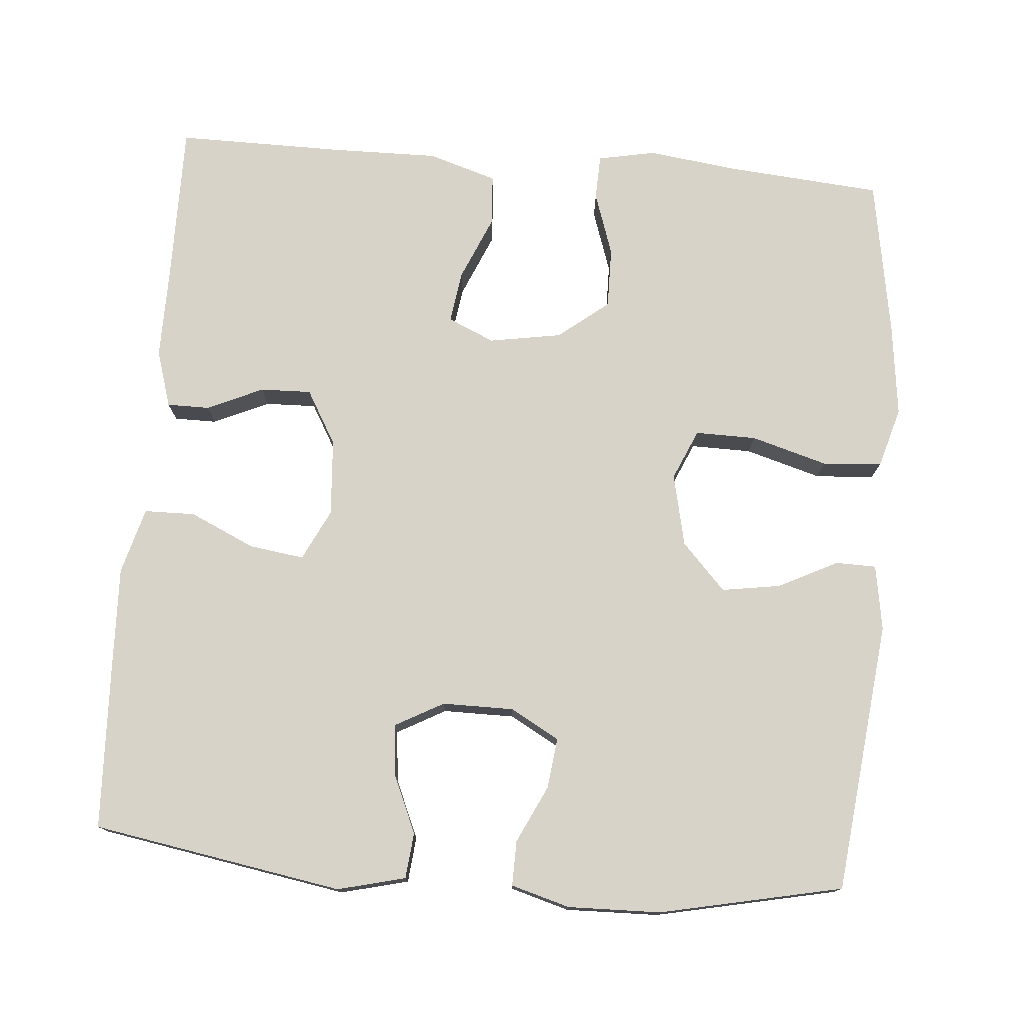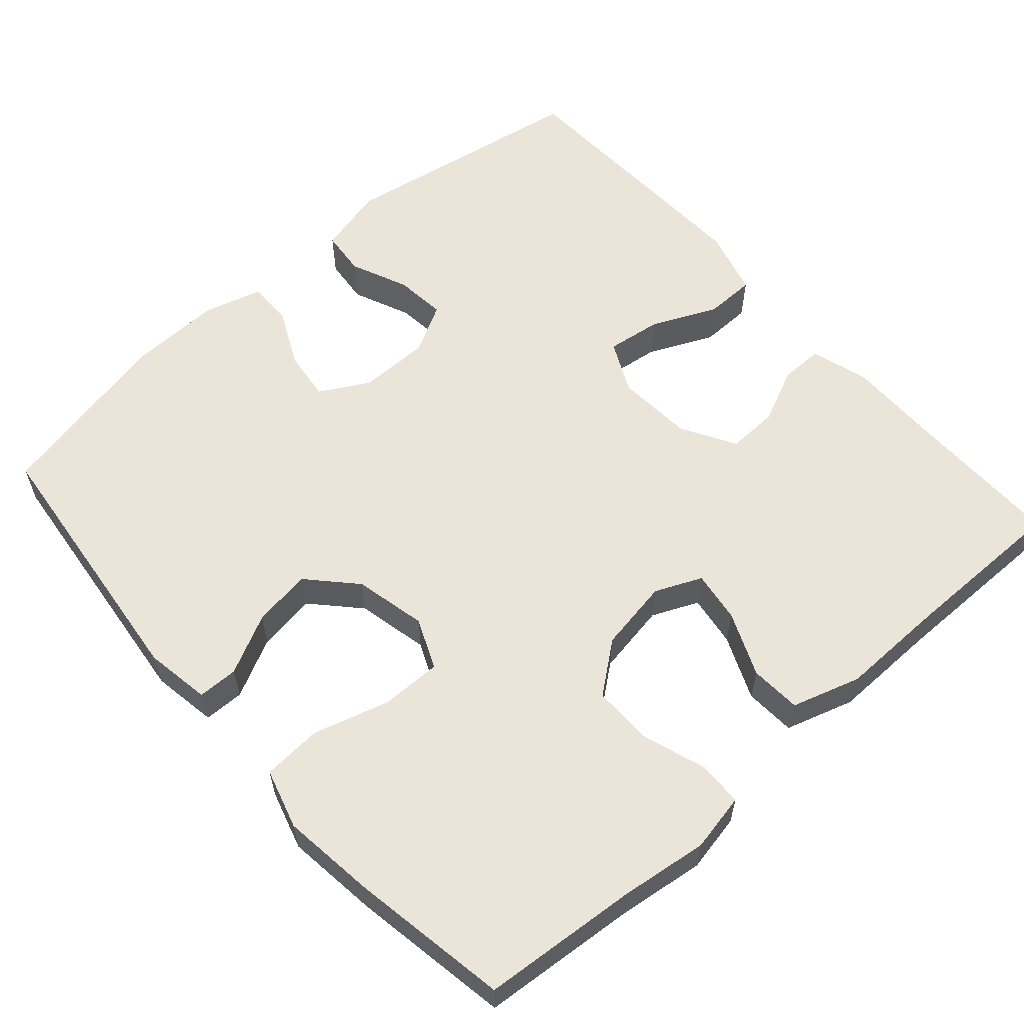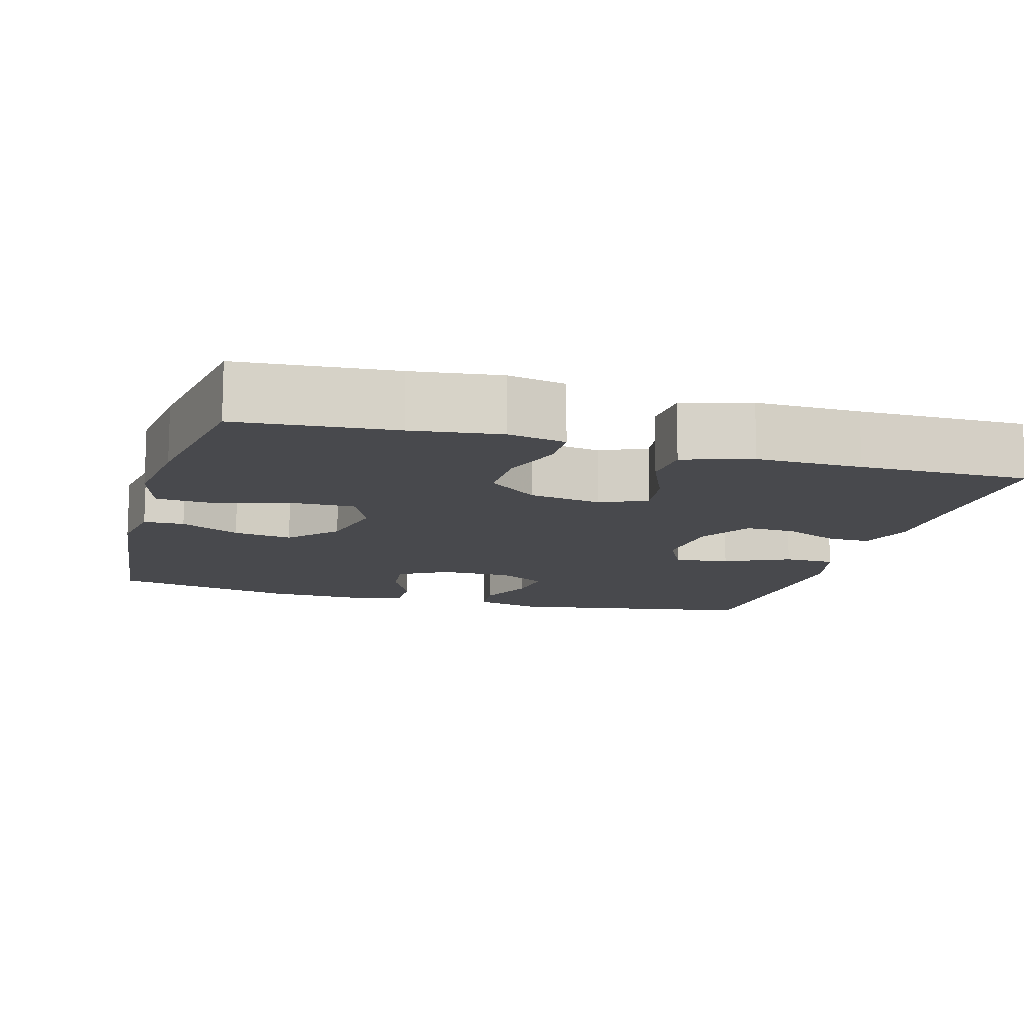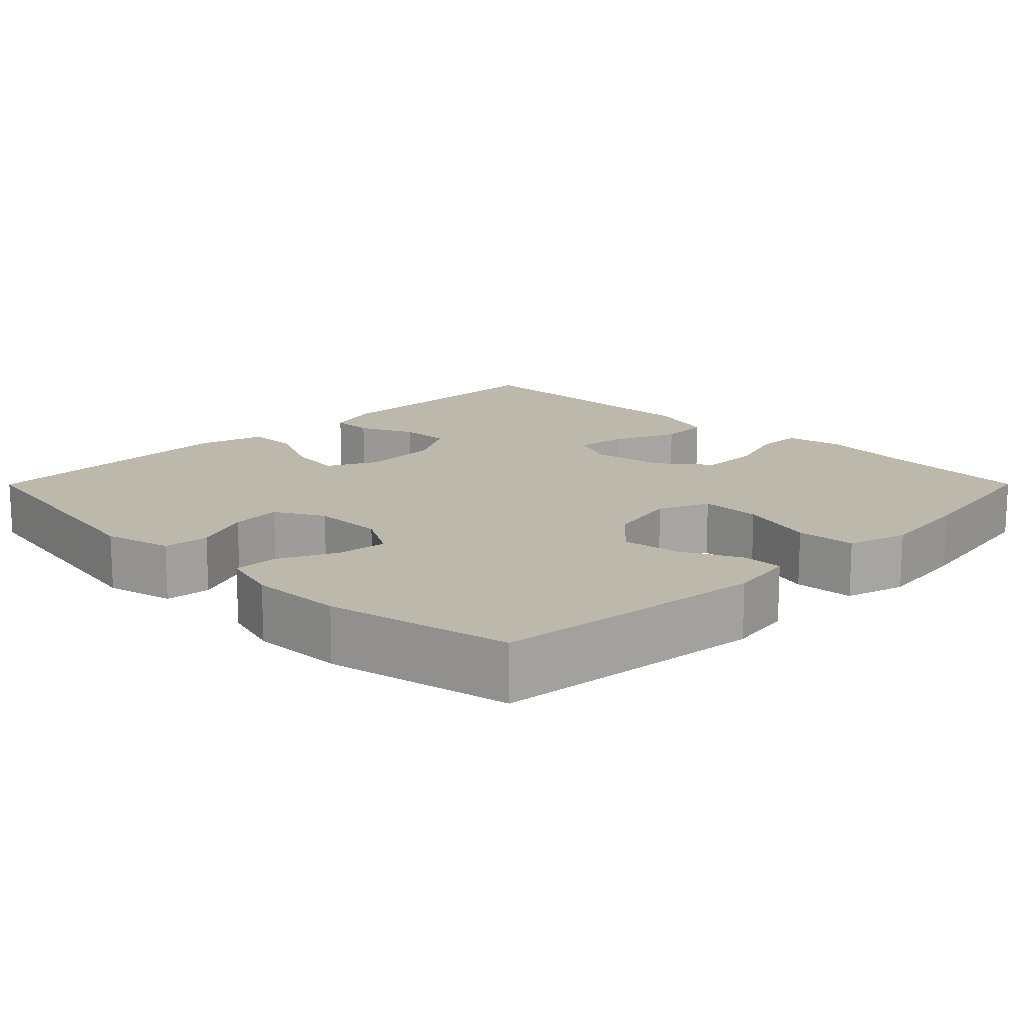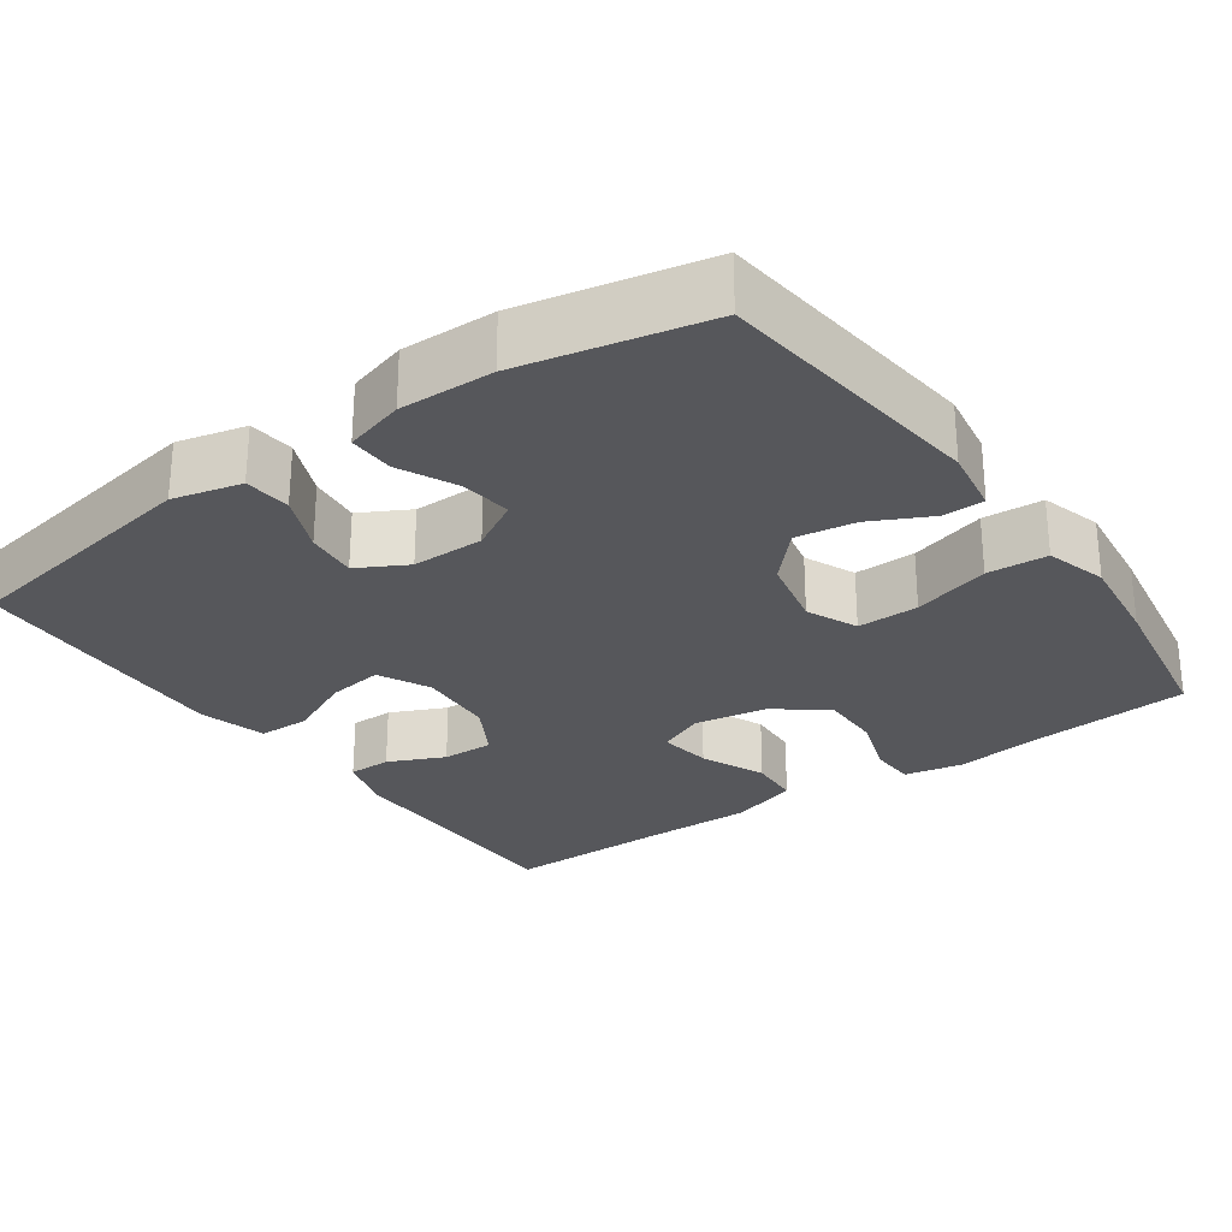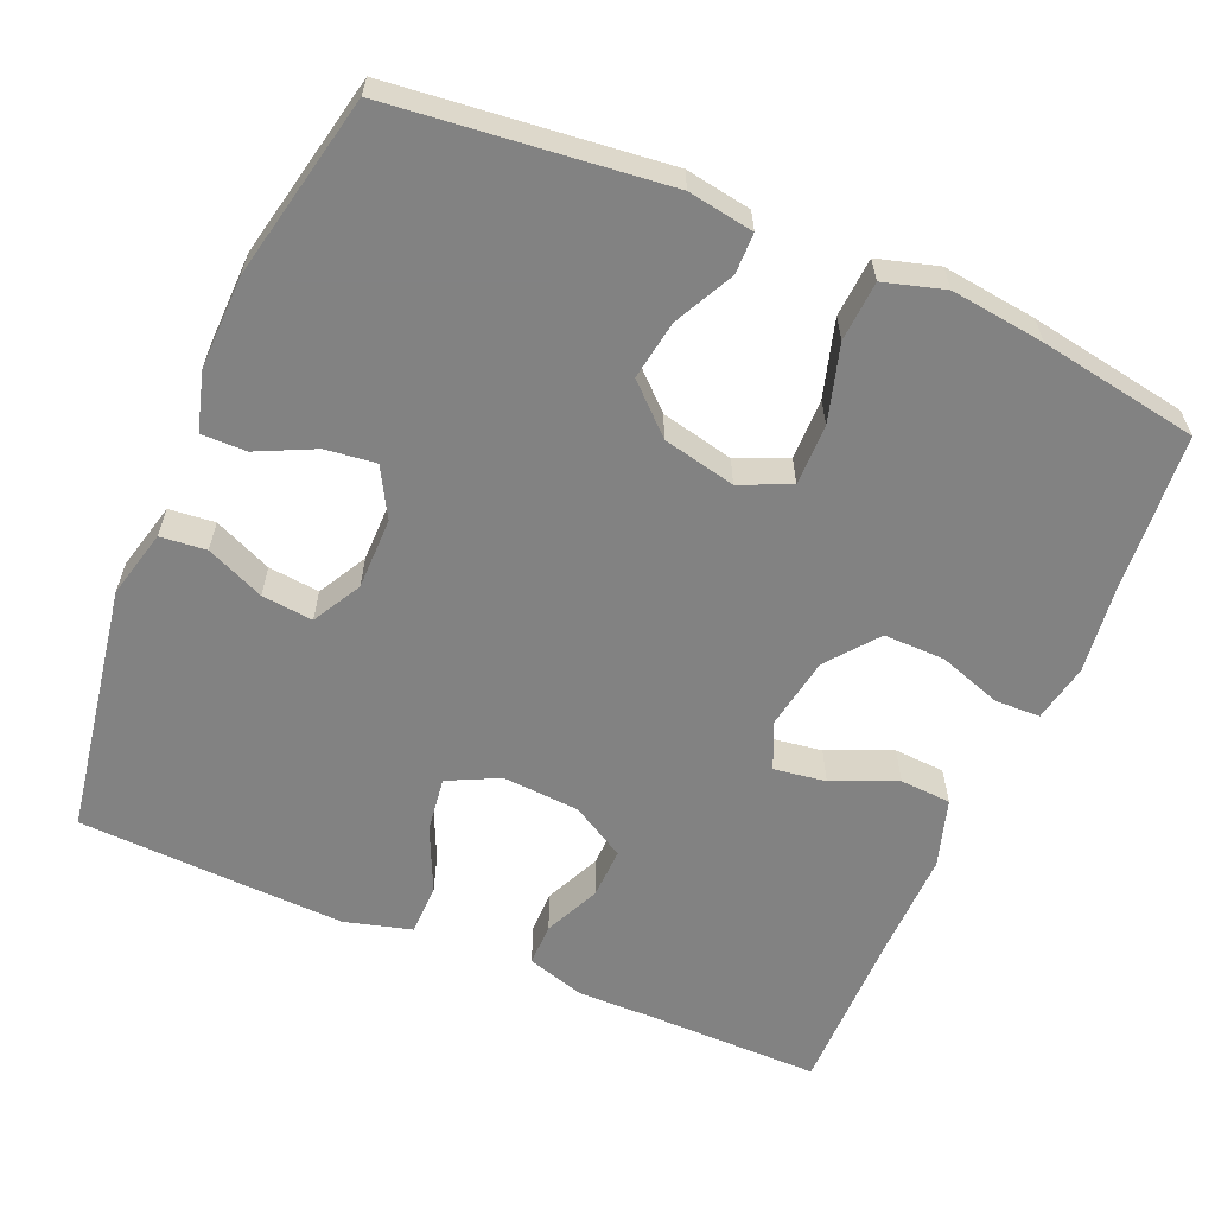
<metadata>
{"format":"obj","ext":"obj","renderer":"f3d","projection":"perspective","resolution":1024,"background":"white","views":[{"elev":76.3,"azim":-175.3,"up":"+Y"},{"elev":59.0,"azim":-41.5,"up":"+Y"},{"elev":-12.5,"azim":-15.9,"up":"+Y"},{"elev":14.9,"azim":-135.1,"up":"+Y"},{"elev":-27.3,"azim":-144.6,"up":"+Y"},{"elev":-60.7,"azim":-113.2,"up":"+Y"}]}
</metadata>
<code>
v 0.5 0.07 -0.5
v 0.171 0.07 -0.556
v 0.082 0.07 -0.534
v 0.076 0.07 -0.474
v 0.109 0.07 -0.398
v 0.116 0.07 -0.331
v 0.052 0.07 -0.296
v -0.042 0.07 -0.296
v -0.106 0.07 -0.332
v -0.098 0.07 -0.398
v -0.062 0.07 -0.473
v -0.061 0.07 -0.532
v -0.138 0.07 -0.554
v -0.26 0.07 -0.551
v -0.5 0.07 -0.5
v -0.54 0.07 -0.143
v -0.526 0.07 -0.057
v -0.473 0.07 -0.056
v -0.395 0.07 -0.095
v -0.318 0.07 -0.107
v -0.261 0.07 -0.046
v -0.24 0.07 0.049
v -0.269 0.07 0.115
v -0.349 0.07 0.114
v -0.449 0.07 0.085
v -0.527 0.07 0.09
v -0.55 0.07 0.169
v -0.535 0.07 0.292
v -0.5 0.07 0.5
v -0.295 0.07 0.517
v -0.179 0.07 0.532
v -0.103 0.07 0.517
v -0.101 0.07 0.458
v -0.129 0.07 0.375
v -0.13 0.07 0.295
v -0.064 0.07 0.243
v 0.031 0.07 0.227
v 0.092 0.07 0.254
v 0.082 0.07 0.322
v 0.046 0.07 0.406
v 0.05 0.07 0.473
v 0.14 0.07 0.501
v 0.278 0.07 0.499
v 0.5 0.07 0.5
v 0.499 0.07 0.288
v 0.5 0.07 0.17
v 0.477 0.07 0.095
v 0.421 0.07 0.095
v 0.348 0.07 0.128
v 0.281 0.07 0.13
v 0.24 0.07 0.059
v 0.233 0.07 -0.042
v 0.266 0.07 -0.109
v 0.338 0.07 -0.099
v 0.423 0.07 -0.06
v 0.49 0.07 -0.061
v 0.514 0.07 -0.148
v 0.509 0.07 -0.284
v 0.5 0 -0.5
v 0.171 0 -0.556
v 0.082 0 -0.534
v 0.076 0 -0.474
v 0.109 0 -0.398
v 0.116 0 -0.331
v 0.052 0 -0.296
v -0.042 0 -0.296
v -0.106 0 -0.332
v -0.098 0 -0.398
v -0.062 0 -0.473
v -0.061 0 -0.532
v -0.138 0 -0.554
v -0.26 0 -0.551
v -0.5 0 -0.5
v -0.54 0 -0.143
v -0.526 0 -0.057
v -0.473 0 -0.056
v -0.395 0 -0.095
v -0.318 0 -0.107
v -0.261 0 -0.046
v -0.24 0 0.049
v -0.269 0 0.115
v -0.349 0 0.114
v -0.449 0 0.085
v -0.527 0 0.09
v -0.55 0 0.169
v -0.535 0 0.292
v -0.5 0 0.5
v -0.295 0 0.517
v -0.179 0 0.532
v -0.103 0 0.517
v -0.101 0 0.458
v -0.129 0 0.375
v -0.13 0 0.295
v -0.064 0 0.243
v 0.031 0 0.227
v 0.092 0 0.254
v 0.082 0 0.322
v 0.046 0 0.406
v 0.05 0 0.473
v 0.14 0 0.501
v 0.278 0 0.499
v 0.5 0 0.5
v 0.499 0 0.288
v 0.5 0 0.17
v 0.477 0 0.095
v 0.421 0 0.095
v 0.348 0 0.128
v 0.281 0 0.13
v 0.24 0 0.059
v 0.233 0 -0.042
v 0.266 0 -0.109
v 0.338 0 -0.099
v 0.423 0 -0.06
v 0.49 0 -0.061
v 0.514 0 -0.148
v 0.509 0 -0.284
f 3 4 5
f 2 3 5
f 1 2 5
f 58 1 5
f 57 58 5
f 56 57 5
f 55 56 5
f 54 55 5
f 53 54 5 6
f 52 53 6 7
f 51 52 7 8
f 50 51 8 9
f 47 48 49
f 46 47 49
f 45 46 49
f 45 49 50
f 44 45 50
f 43 44 50
f 42 43 50
f 41 42 50
f 40 41 50
f 39 40 50
f 38 39 50
f 37 38 50 9
f 32 33 34
f 31 32 34
f 30 31 34
f 30 34 35
f 29 30 35
f 28 29 35
f 27 28 35
f 26 27 35
f 25 26 35
f 24 25 35
f 23 24 35 36
f 17 18 19
f 16 17 19
f 15 16 19
f 14 15 19
f 13 14 19
f 12 13 19
f 11 12 19
f 10 11 19
f 9 10 19 20
f 37 9 20 21
f 22 23 36 37
f 21 22 37
f 63 62 61
f 63 61 60
f 63 60 59
f 63 59 116
f 63 116 115
f 63 115 114
f 63 114 113
f 63 113 112
f 64 63 112 111
f 65 64 111 110
f 66 65 110 109
f 67 66 109 108
f 107 106 105
f 107 105 104
f 107 104 103
f 108 107 103
f 108 103 102
f 108 102 101
f 108 101 100
f 108 100 99
f 108 99 98
f 108 98 97
f 108 97 96
f 67 108 96 95
f 92 91 90
f 92 90 89
f 92 89 88
f 93 92 88
f 93 88 87
f 93 87 86
f 93 86 85
f 93 85 84
f 93 84 83
f 93 83 82
f 94 93 82 81
f 77 76 75
f 77 75 74
f 77 74 73
f 77 73 72
f 77 72 71
f 77 71 70
f 77 70 69
f 77 69 68
f 78 77 68 67
f 79 78 67 95
f 95 94 81 80
f 95 80 79
f 1 59 60 2
f 2 60 61 3
f 3 61 62 4
f 4 62 63 5
f 5 63 64 6
f 6 64 65 7
f 7 65 66 8
f 8 66 67 9
f 9 67 68 10
f 10 68 69 11
f 11 69 70 12
f 12 70 71 13
f 13 71 72 14
f 14 72 73 15
f 15 73 74 16
f 16 74 75 17
f 17 75 76 18
f 18 76 77 19
f 19 77 78 20
f 20 78 79 21
f 21 79 80 22
f 22 80 81 23
f 23 81 82 24
f 24 82 83 25
f 25 83 84 26
f 26 84 85 27
f 27 85 86 28
f 28 86 87 29
f 29 87 88 30
f 30 88 89 31
f 31 89 90 32
f 32 90 91 33
f 33 91 92 34
f 34 92 93 35
f 35 93 94 36
f 36 94 95 37
f 37 95 96 38
f 38 96 97 39
f 39 97 98 40
f 40 98 99 41
f 41 99 100 42
f 42 100 101 43
f 43 101 102 44
f 44 102 103 45
f 45 103 104 46
f 46 104 105 47
f 47 105 106 48
f 48 106 107 49
f 49 107 108 50
f 50 108 109 51
f 51 109 110 52
f 52 110 111 53
f 53 111 112 54
f 54 112 113 55
f 55 113 114 56
f 56 114 115 57
f 57 115 116 58
f 58 116 59 1

</code>
